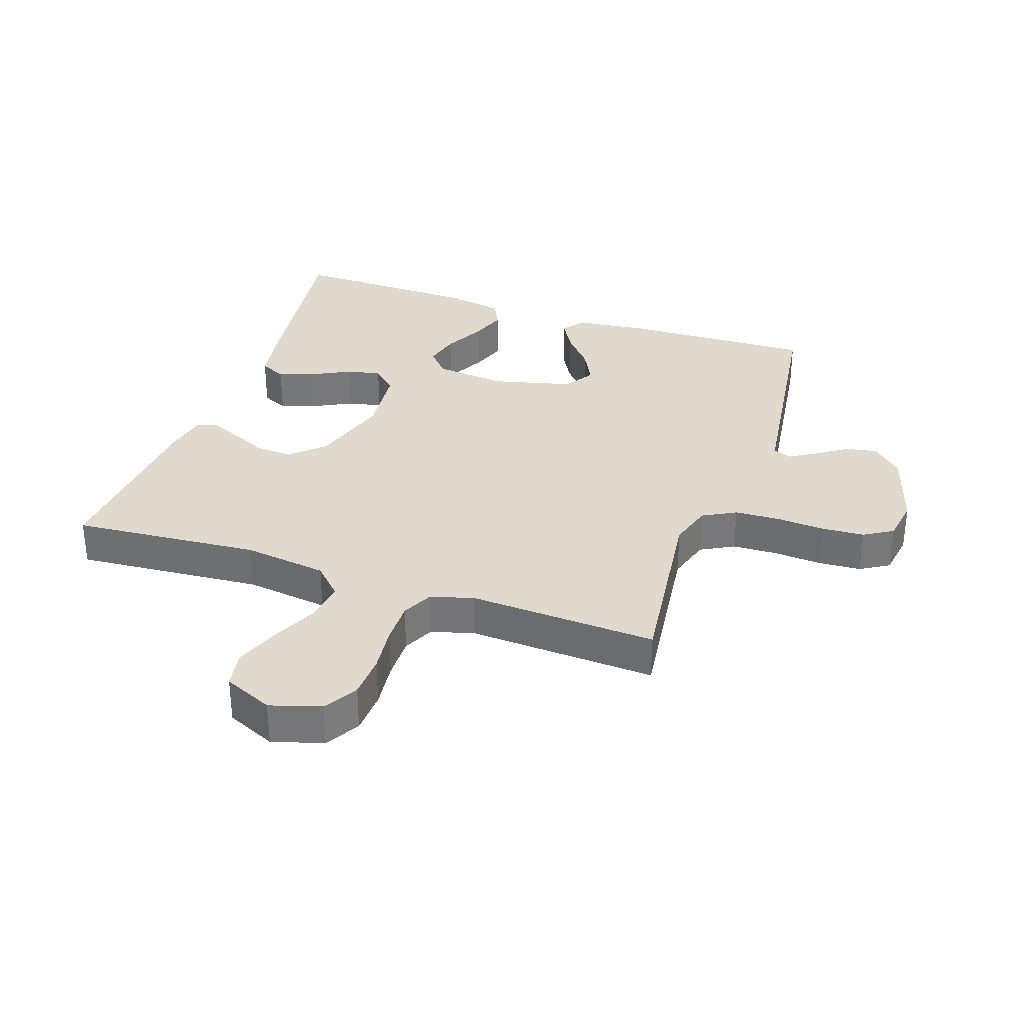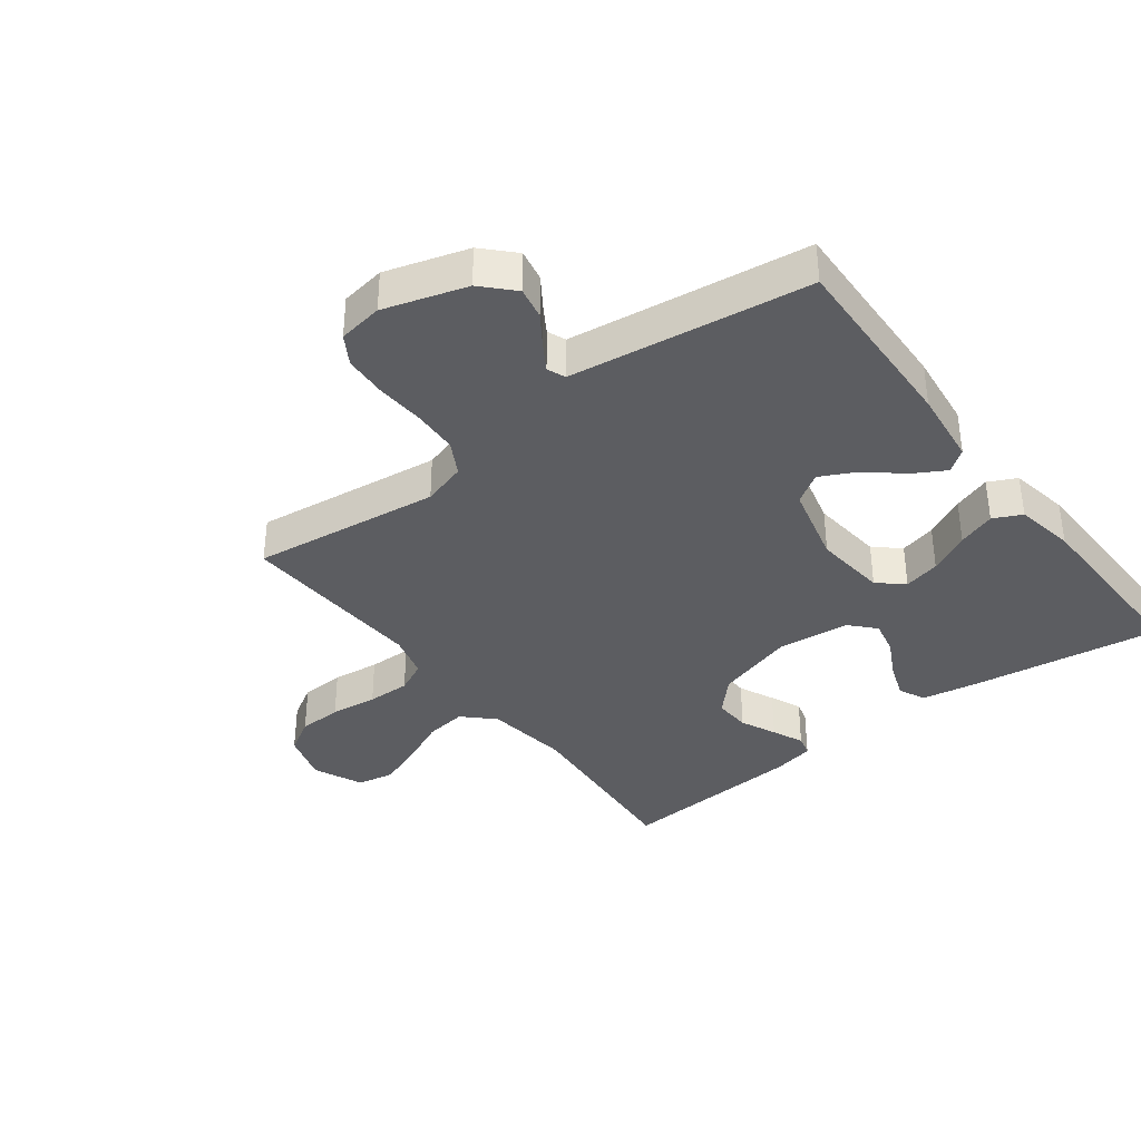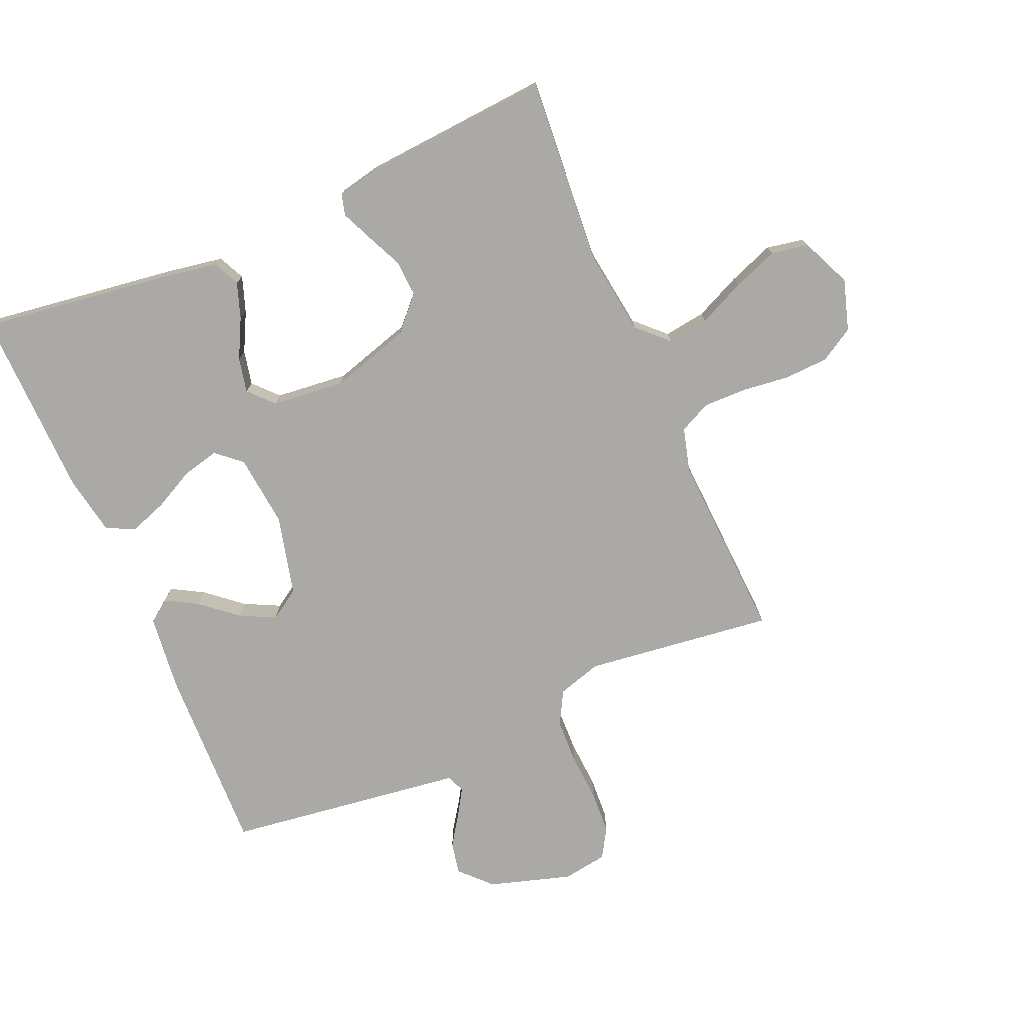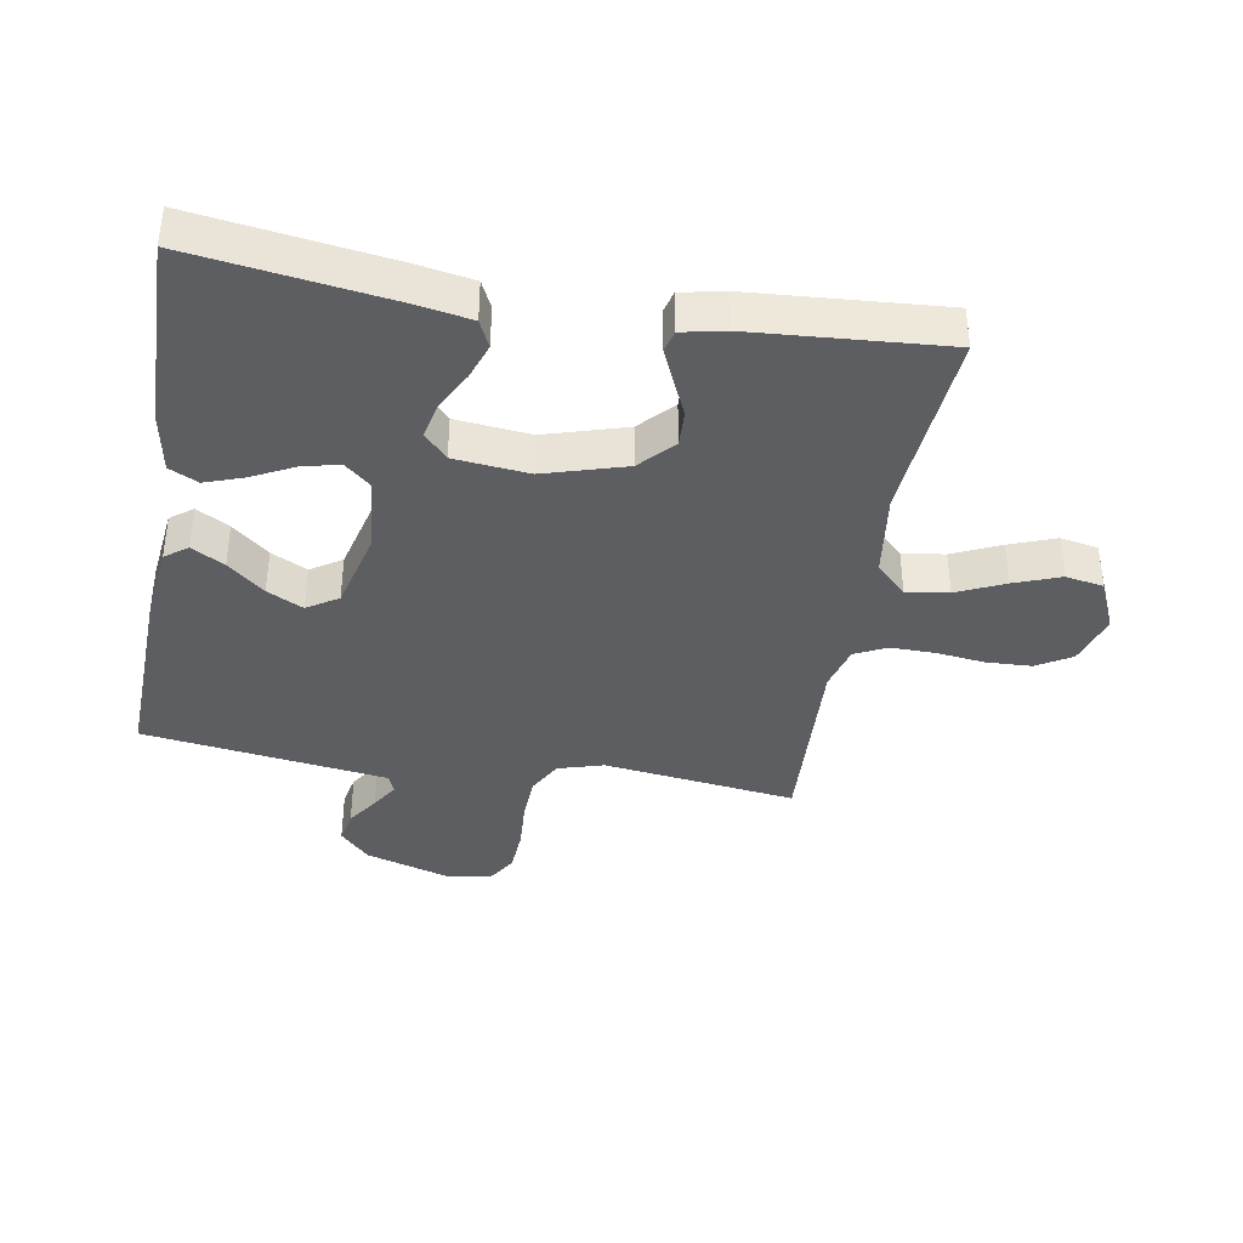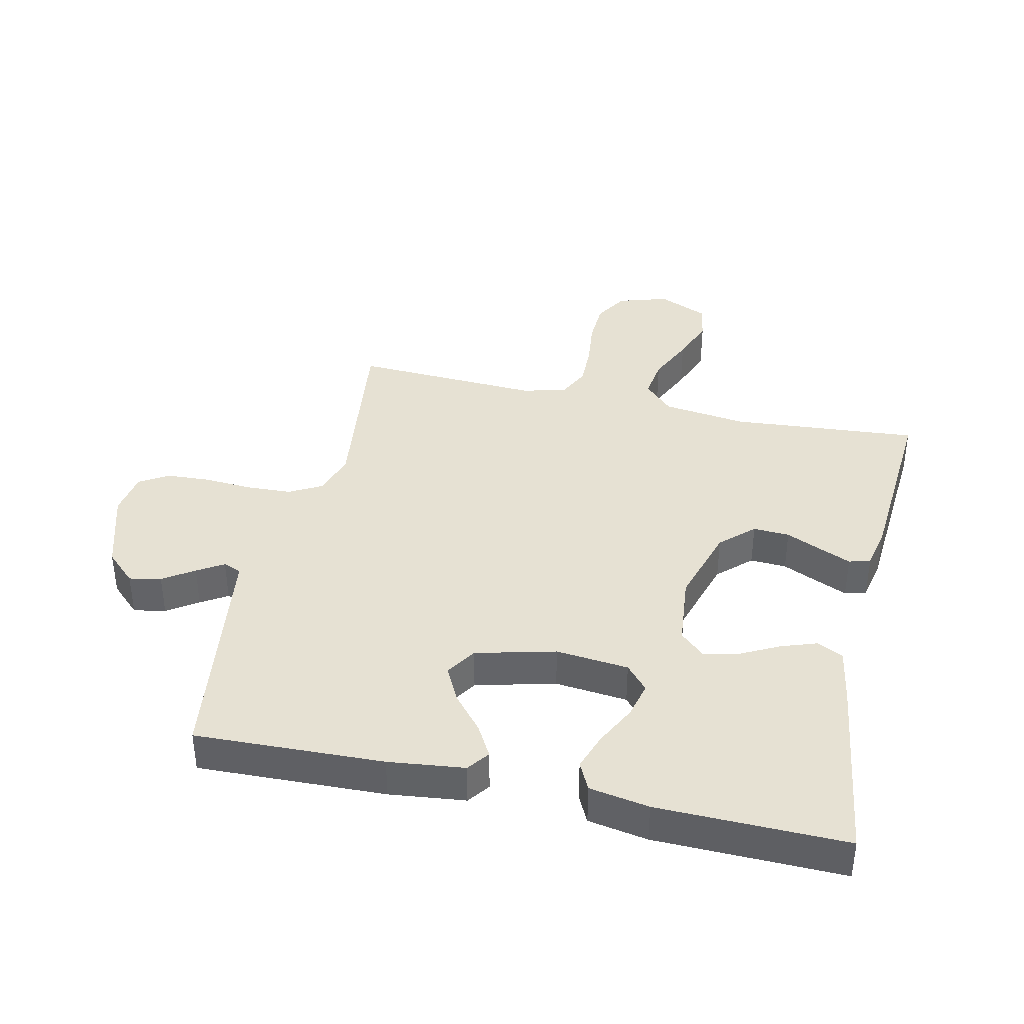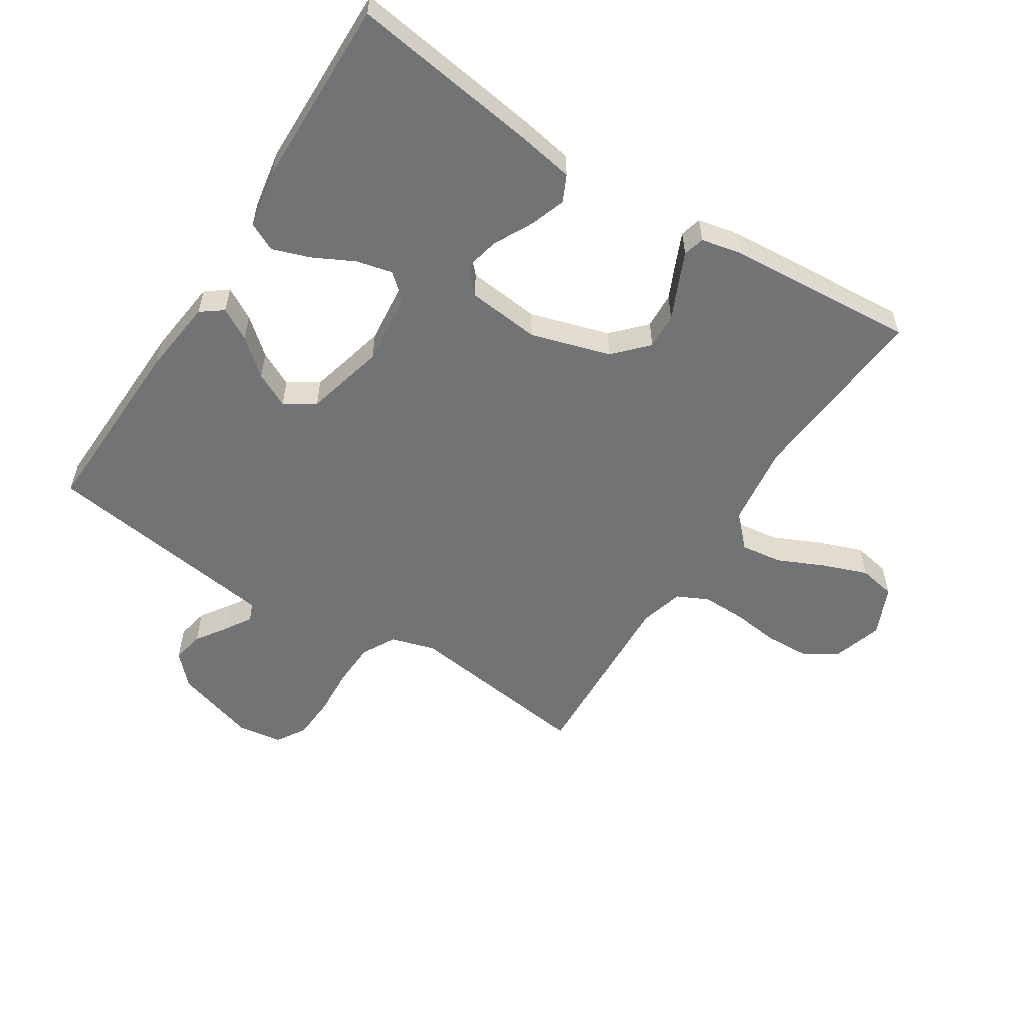
<metadata>
{"format":"obj","ext":"obj","renderer":"f3d","projection":"perspective","resolution":1024,"background":"white","views":[{"elev":32.9,"azim":19.0,"up":"+Y"},{"elev":-36.8,"azim":127.2,"up":"+Y"},{"elev":-75.4,"azim":-66.6,"up":"+Y"},{"elev":-38.5,"azim":-99.8,"up":"+Y"},{"elev":38.8,"azim":-167.4,"up":"+Y"},{"elev":-55.8,"azim":-122.6,"up":"+Y"}]}
</metadata>
<code>
v 0.5 0.07 -0.5
v 0.2 0.07 -0.49
v 0.079 0.07 -0.476
v 0.053 0.07 -0.441
v 0.082 0.07 -0.39
v 0.13 0.07 -0.333
v 0.158 0.07 -0.277
v 0.127 0.07 -0.229
v 0 0.07 -0.197
v -0.116 0.07 -0.209
v -0.151 0.07 -0.249
v -0.137 0.07 -0.307
v -0.104 0.07 -0.372
v -0.083 0.07 -0.432
v -0.105 0.07 -0.477
v -0.2 0.07 -0.494
v -0.5 0.07 -0.5
v -0.458 0.07 -0.2
v -0.442 0.07 -0.108
v -0.4 0.07 -0.088
v -0.343 0.07 -0.108
v -0.281 0.07 -0.14
v -0.226 0.07 -0.152
v -0.187 0.07 -0.116
v -0.175 0.07 0
v -0.213 0.07 0.127
v -0.265 0.07 0.176
v -0.323 0.07 0.173
v -0.38 0.07 0.147
v -0.43 0.07 0.125
v -0.464 0.07 0.134
v -0.478 0.07 0.2
v -0.5 0.07 0.5
v -0.2 0.07 0.476
v -0.066 0.07 0.494
v -0.02 0.07 0.541
v -0.029 0.07 0.607
v -0.063 0.07 0.681
v -0.09 0.07 0.753
v -0.079 0.07 0.812
v 0 0.07 0.847
v 0.081 0.07 0.822
v 0.113 0.07 0.768
v 0.116 0.07 0.698
v 0.107 0.07 0.623
v 0.106 0.07 0.554
v 0.13 0.07 0.504
v 0.2 0.07 0.485
v 0.5 0.07 0.5
v 0.462 0.07 0.2
v 0.483 0.07 0.13
v 0.536 0.07 0.101
v 0.608 0.07 0.098
v 0.685 0.07 0.103
v 0.754 0.07 0.099
v 0.8 0.07 0.071
v 0.811 0.07 0
v 0.771 0.07 -0.131
v 0.723 0.07 -0.177
v 0.672 0.07 -0.167
v 0.623 0.07 -0.134
v 0.581 0.07 -0.108
v 0.552 0.07 -0.12
v 0.541 0.07 -0.2
v 0.5 0 -0.5
v 0.2 0 -0.49
v 0.079 0 -0.476
v 0.053 0 -0.441
v 0.082 0 -0.39
v 0.13 0 -0.333
v 0.158 0 -0.277
v 0.127 0 -0.229
v 0 0 -0.197
v -0.116 0 -0.209
v -0.151 0 -0.249
v -0.137 0 -0.307
v -0.104 0 -0.372
v -0.083 0 -0.432
v -0.105 0 -0.477
v -0.2 0 -0.494
v -0.5 0 -0.5
v -0.458 0 -0.2
v -0.442 0 -0.108
v -0.4 0 -0.088
v -0.343 0 -0.108
v -0.281 0 -0.14
v -0.226 0 -0.152
v -0.187 0 -0.116
v -0.175 0 0
v -0.213 0 0.127
v -0.265 0 0.176
v -0.323 0 0.173
v -0.38 0 0.147
v -0.43 0 0.125
v -0.464 0 0.134
v -0.478 0 0.2
v -0.5 0 0.5
v -0.2 0 0.476
v -0.066 0 0.494
v -0.02 0 0.541
v -0.029 0 0.607
v -0.063 0 0.681
v -0.09 0 0.753
v -0.079 0 0.812
v 0 0 0.847
v 0.081 0 0.822
v 0.113 0 0.768
v 0.116 0 0.698
v 0.107 0 0.623
v 0.106 0 0.554
v 0.13 0 0.504
v 0.2 0 0.485
v 0.5 0 0.5
v 0.462 0 0.2
v 0.483 0 0.13
v 0.536 0 0.101
v 0.608 0 0.098
v 0.685 0 0.103
v 0.754 0 0.099
v 0.8 0 0.071
v 0.811 0 0
v 0.771 0 -0.131
v 0.723 0 -0.177
v 0.672 0 -0.167
v 0.623 0 -0.134
v 0.581 0 -0.108
v 0.552 0 -0.12
v 0.541 0 -0.2
f 59 60 61
f 58 59 61
f 57 58 61
f 56 57 61
f 55 56 61
f 54 55 61
f 53 54 61
f 52 53 61 62
f 51 52 62 63
f 48 49 50
f 51 63 64
f 50 51 64
f 48 50 64
f 47 48 64
f 43 44 45
f 42 43 45
f 41 42 45
f 40 41 45
f 39 40 45
f 38 39 45
f 37 38 45
f 36 37 45 46
f 35 36 46 47
f 32 33 34
f 31 32 34
f 30 31 34
f 29 30 34
f 28 29 34
f 34 35 47
f 28 34 47
f 27 28 47
f 20 21 22
f 19 20 22
f 18 19 22
f 17 18 22
f 16 17 22
f 15 16 22
f 14 15 22
f 13 14 22
f 12 13 22
f 11 12 22 23
f 10 11 23 24
f 4 5 6
f 3 4 6
f 2 3 6
f 1 2 6
f 64 1 6
f 64 6 7
f 26 27 47 64
f 25 26 64
f 9 10 24 25
f 8 9 25 64
f 7 8 64
f 125 124 123
f 125 123 122
f 125 122 121
f 125 121 120
f 125 120 119
f 125 119 118
f 125 118 117
f 126 125 117 116
f 127 126 116 115
f 114 113 112
f 128 127 115
f 128 115 114
f 128 114 112
f 128 112 111
f 109 108 107
f 109 107 106
f 109 106 105
f 109 105 104
f 109 104 103
f 109 103 102
f 109 102 101
f 110 109 101 100
f 111 110 100 99
f 98 97 96
f 98 96 95
f 98 95 94
f 98 94 93
f 98 93 92
f 111 99 98
f 111 98 92
f 111 92 91
f 86 85 84
f 86 84 83
f 86 83 82
f 86 82 81
f 86 81 80
f 86 80 79
f 86 79 78
f 86 78 77
f 86 77 76
f 87 86 76 75
f 88 87 75 74
f 70 69 68
f 70 68 67
f 70 67 66
f 70 66 65
f 70 65 128
f 71 70 128
f 128 111 91 90
f 128 90 89
f 89 88 74 73
f 128 89 73 72
f 128 72 71
f 1 65 66 2
f 2 66 67 3
f 3 67 68 4
f 4 68 69 5
f 5 69 70 6
f 6 70 71 7
f 7 71 72 8
f 8 72 73 9
f 9 73 74 10
f 10 74 75 11
f 11 75 76 12
f 12 76 77 13
f 13 77 78 14
f 14 78 79 15
f 15 79 80 16
f 16 80 81 17
f 17 81 82 18
f 18 82 83 19
f 19 83 84 20
f 20 84 85 21
f 21 85 86 22
f 22 86 87 23
f 23 87 88 24
f 24 88 89 25
f 25 89 90 26
f 26 90 91 27
f 27 91 92 28
f 28 92 93 29
f 29 93 94 30
f 30 94 95 31
f 31 95 96 32
f 32 96 97 33
f 33 97 98 34
f 34 98 99 35
f 35 99 100 36
f 36 100 101 37
f 37 101 102 38
f 38 102 103 39
f 39 103 104 40
f 40 104 105 41
f 41 105 106 42
f 42 106 107 43
f 43 107 108 44
f 44 108 109 45
f 45 109 110 46
f 46 110 111 47
f 47 111 112 48
f 48 112 113 49
f 49 113 114 50
f 50 114 115 51
f 51 115 116 52
f 52 116 117 53
f 53 117 118 54
f 54 118 119 55
f 55 119 120 56
f 56 120 121 57
f 57 121 122 58
f 58 122 123 59
f 59 123 124 60
f 60 124 125 61
f 61 125 126 62
f 62 126 127 63
f 63 127 128 64
f 64 128 65 1

</code>
